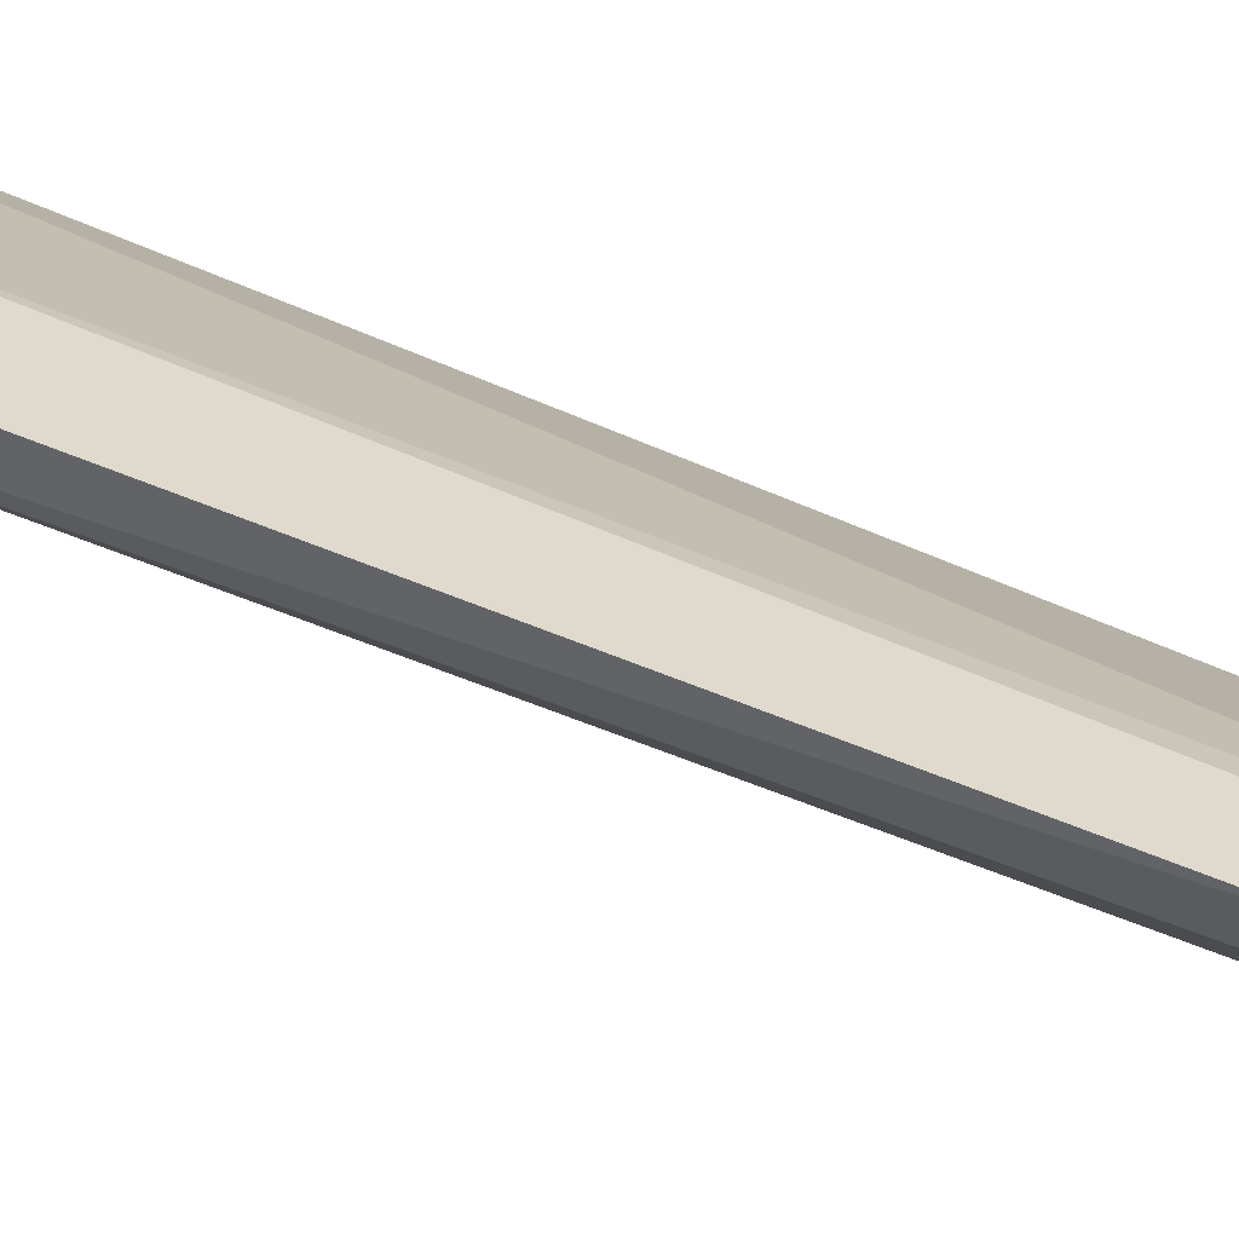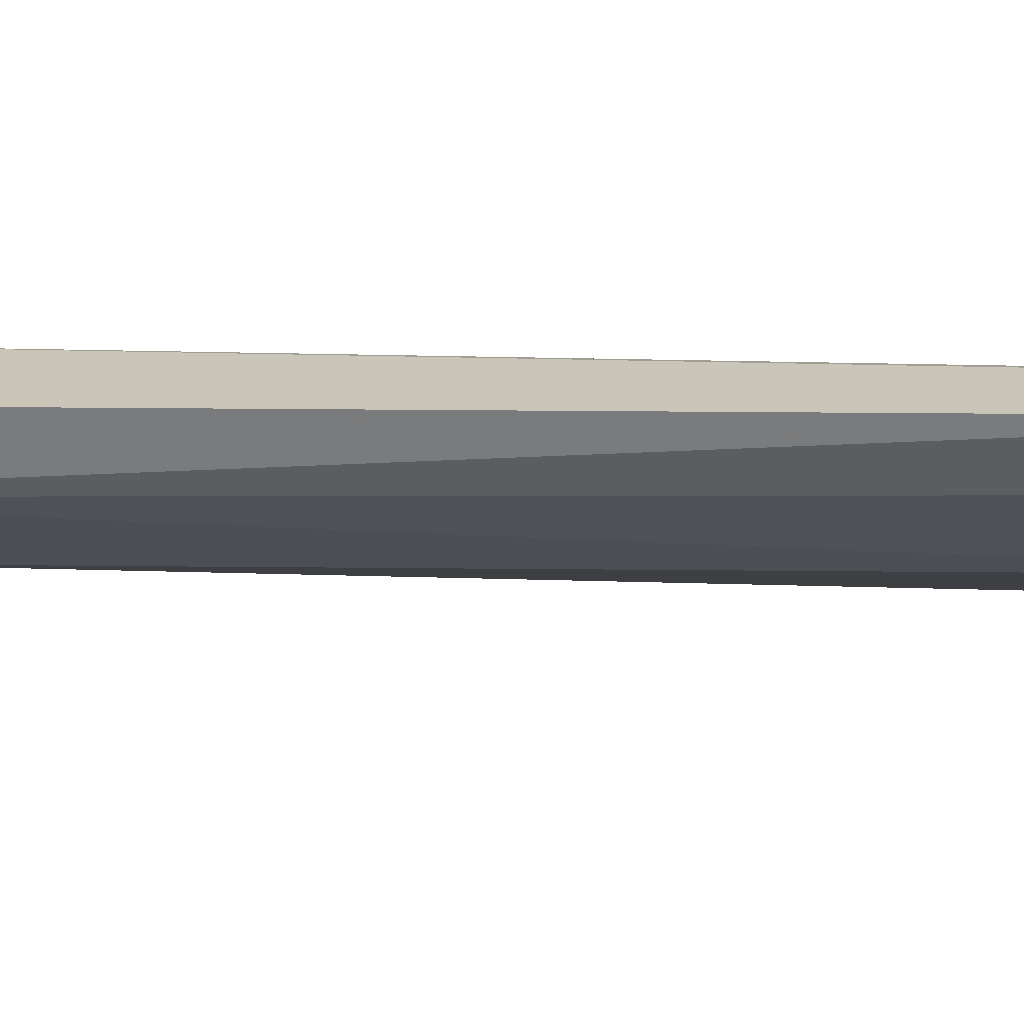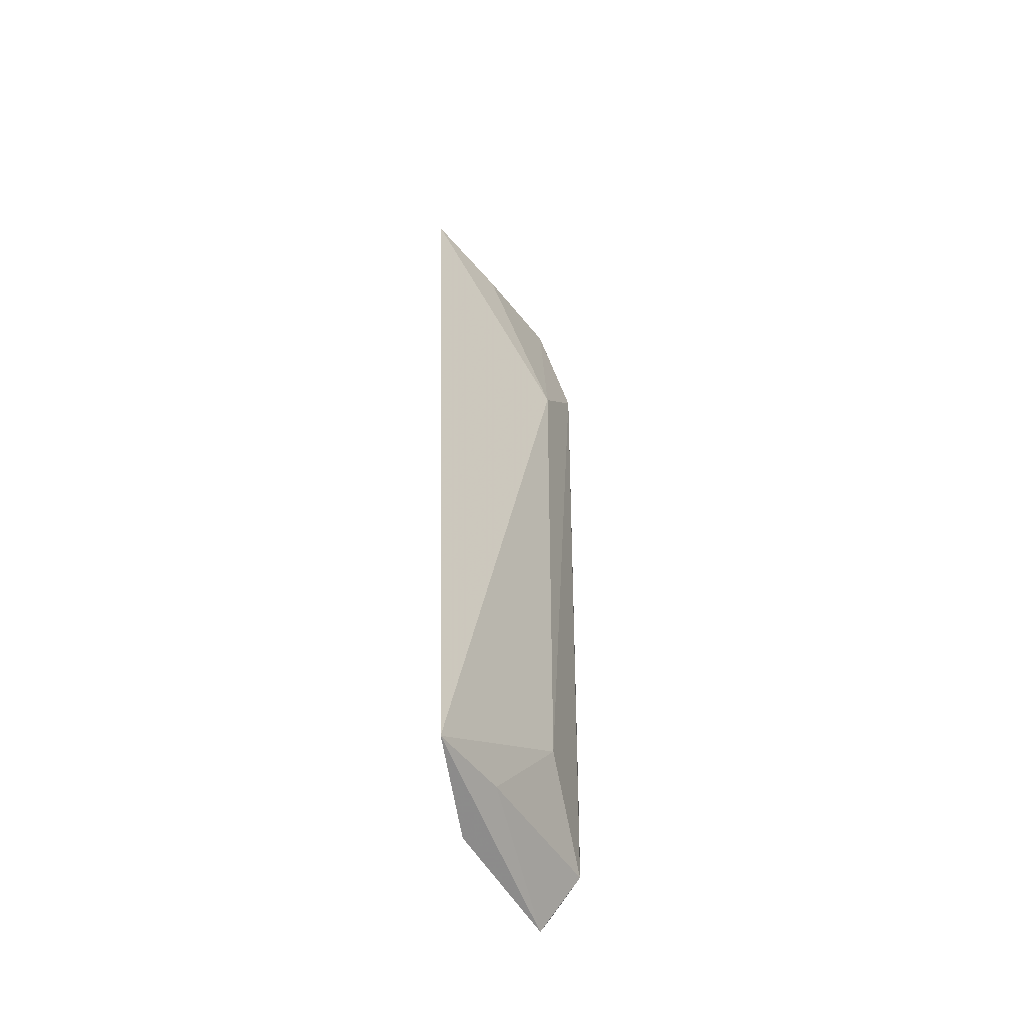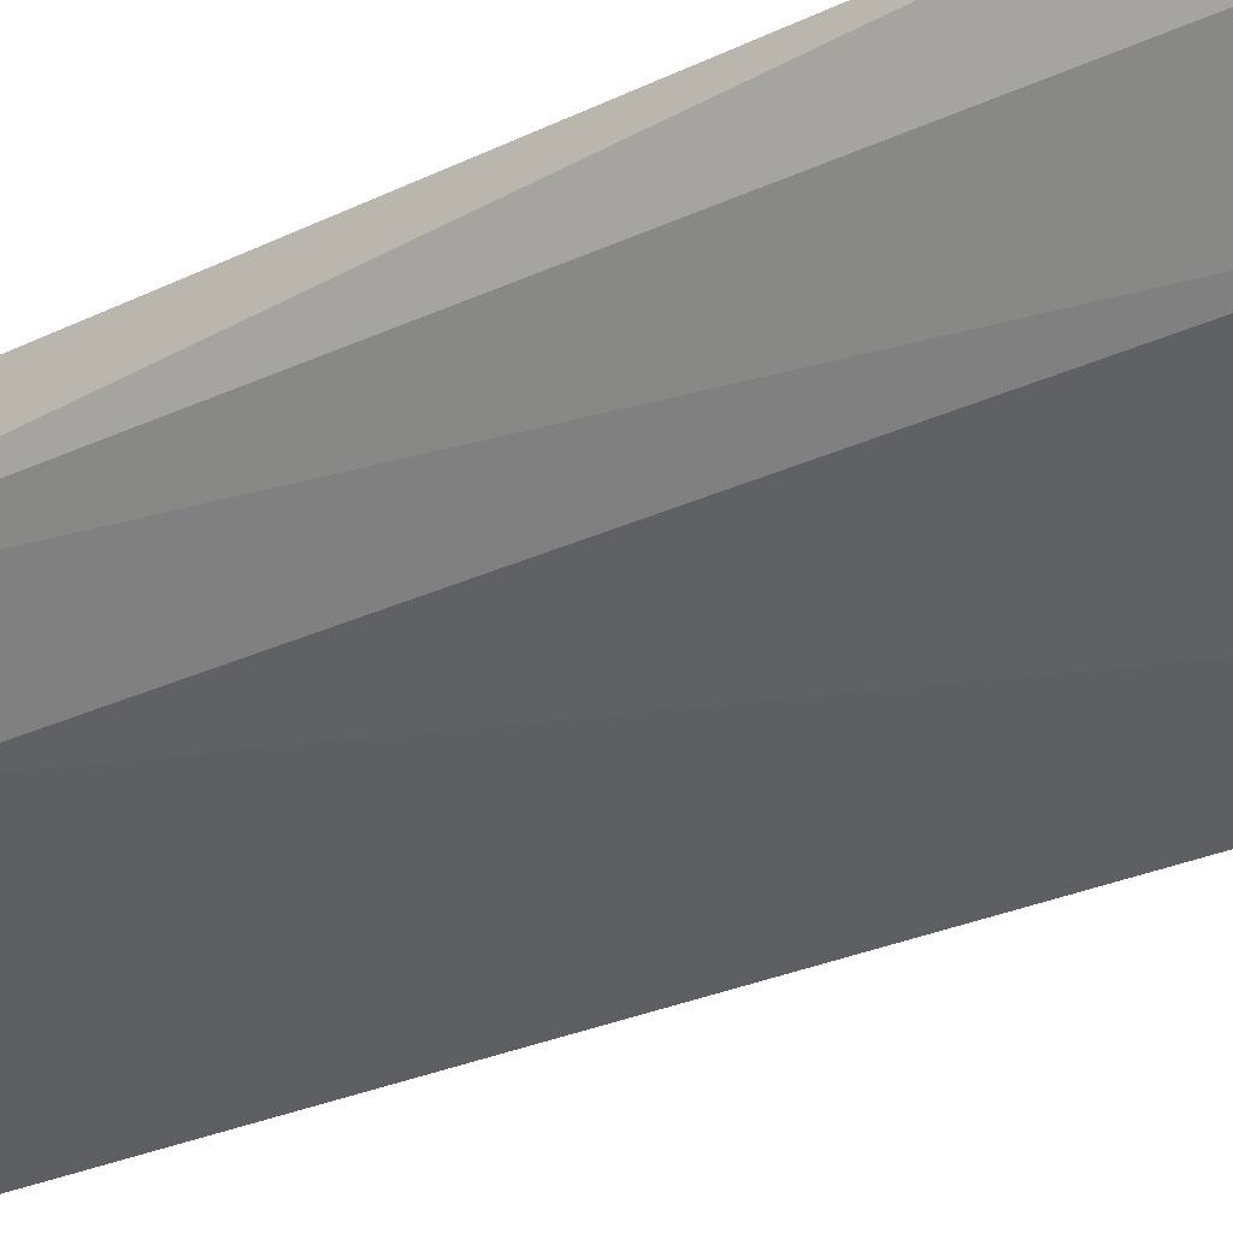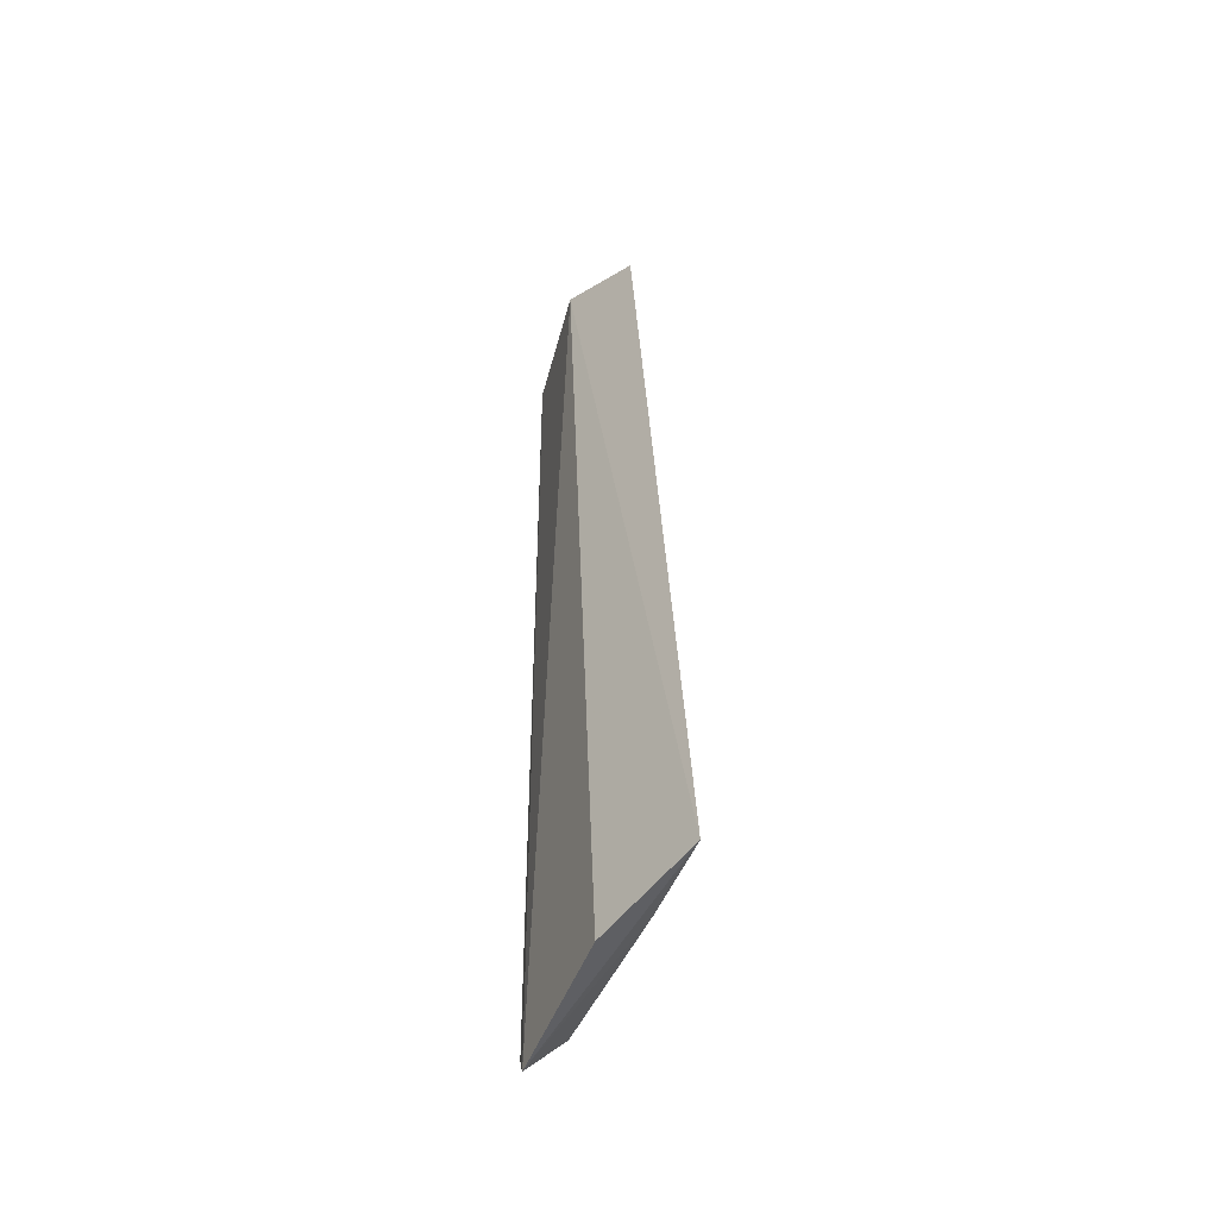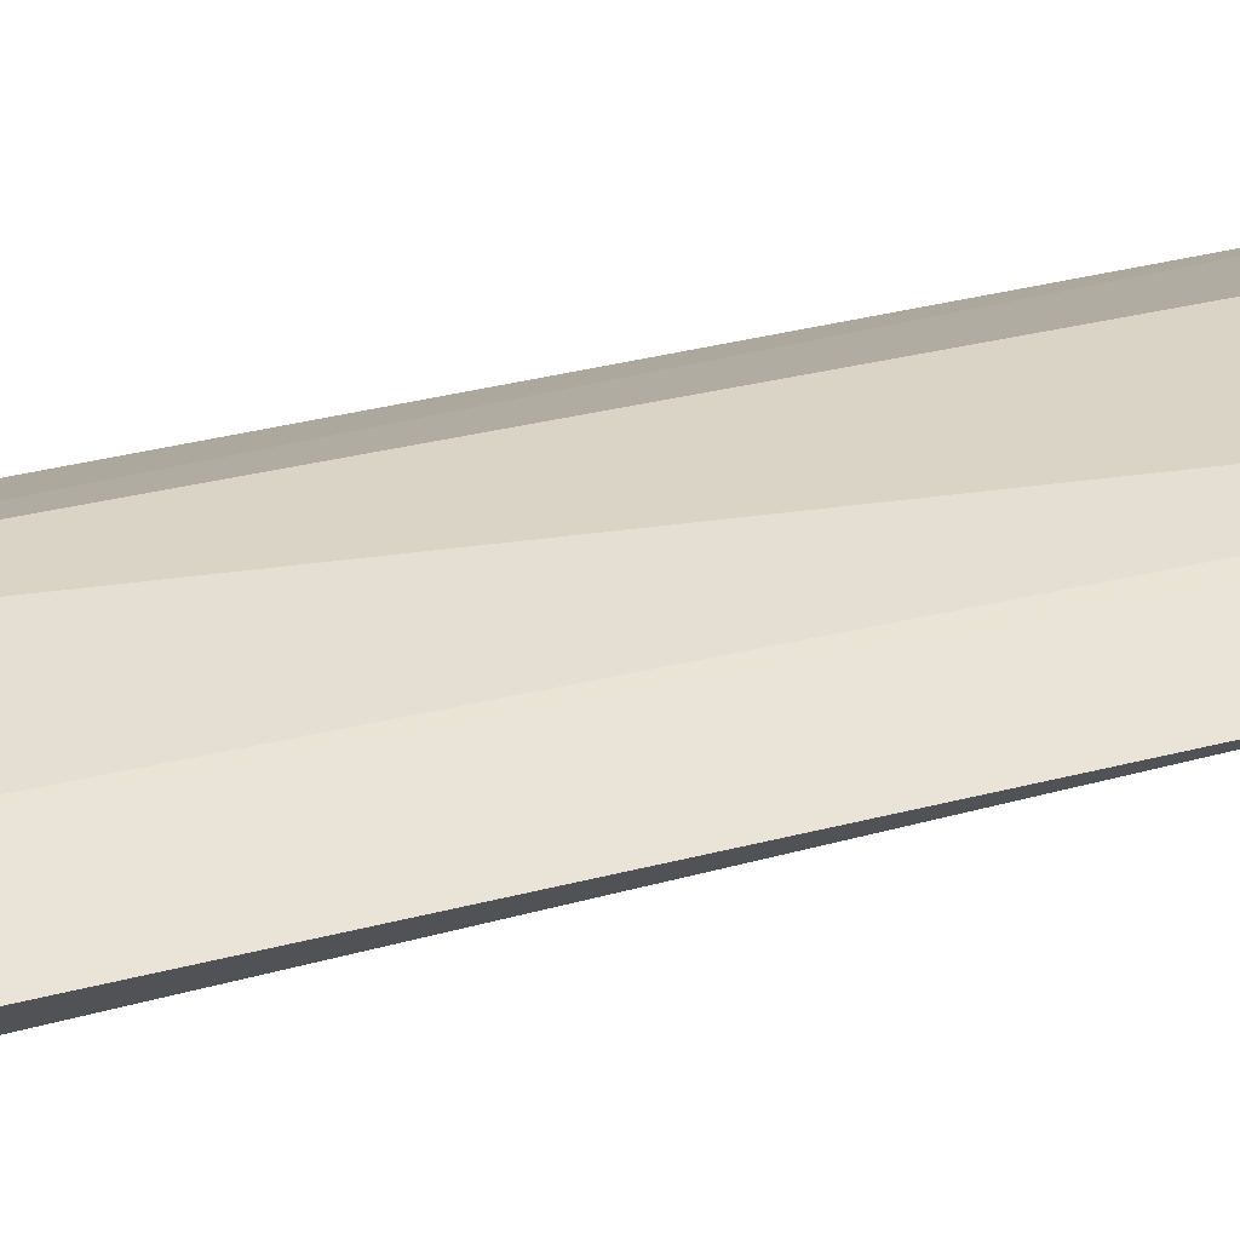
<metadata>
{"format":"obj","ext":"obj","renderer":"f3d","projection":"perspective","resolution":1024,"background":"white","views":[{"elev":32.6,"azim":-56.5,"up":"+Z"},{"elev":20.6,"azim":-89.6,"up":"+Z"},{"elev":-50.2,"azim":149.8,"up":"+Y"},{"elev":-31.9,"azim":-55.7,"up":"+Z"},{"elev":-53.9,"azim":97.4,"up":"+Y"},{"elev":61.0,"azim":-104.3,"up":"+Z"}]}
</metadata>
<code>
v -0.06367 -0.4029 -0.03683
v -0.05351 -0.3998 -0.04924
v -0.06017 -0.2637 -0.03256
v -0.07727 -0.263 -0.02554
v -0.08539 -0.3965 -0.0308
v -0.07784 -0.2986 -0.03761
v -0.08165 -0.404 -0.02623
v -0.05246 -0.2696 -0.04307
v -0.08772 -0.2867 -0.02555
v -0.07677 -0.3832 -0.03845
v -0.06512 -0.3983 -0.043
v -0.08079 -0.2686 -0.0308
v -0.08671 -0.2854 -0.03073
v -0.08387 -0.4004 -0.02554
v -0.06583 -0.2711 -0.03843
v -0.08014 -0.2689 -0.02554
v -0.08897 -0.3824 -0.02554
f 1 2 3
f 7 1 3
f 7 3 4
f 7 2 1
f 8 3 2
f 8 2 6
f 8 4 3
f 10 6 2
f 11 7 5
f 11 2 7
f 11 10 2
f 11 5 10
f 12 4 8
f 13 10 5
f 13 6 10
f 13 12 6
f 13 9 12
f 14 7 4
f 14 5 7
f 15 12 8
f 15 8 6
f 15 6 12
f 16 12 9
f 16 4 12
f 16 14 4
f 17 13 5
f 17 9 13
f 17 5 14
f 17 16 9
f 17 14 16

</code>
